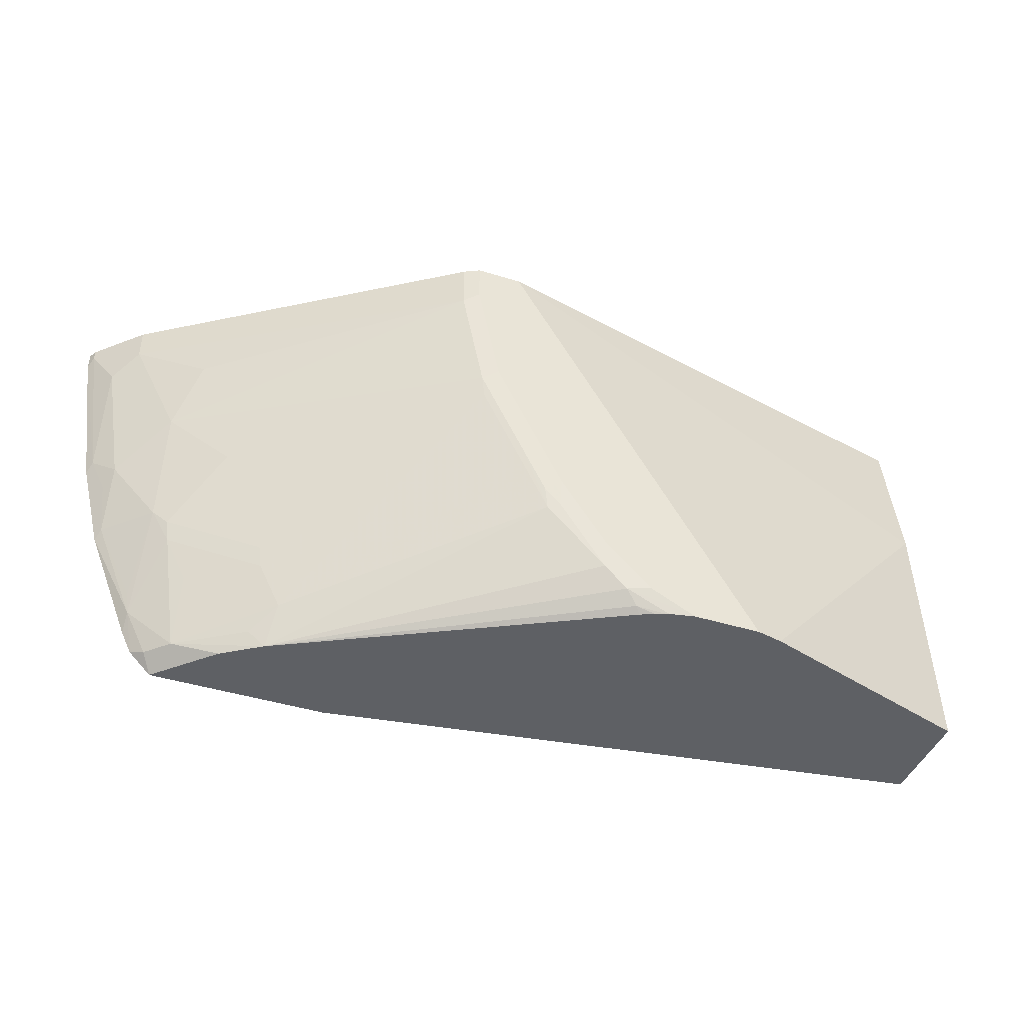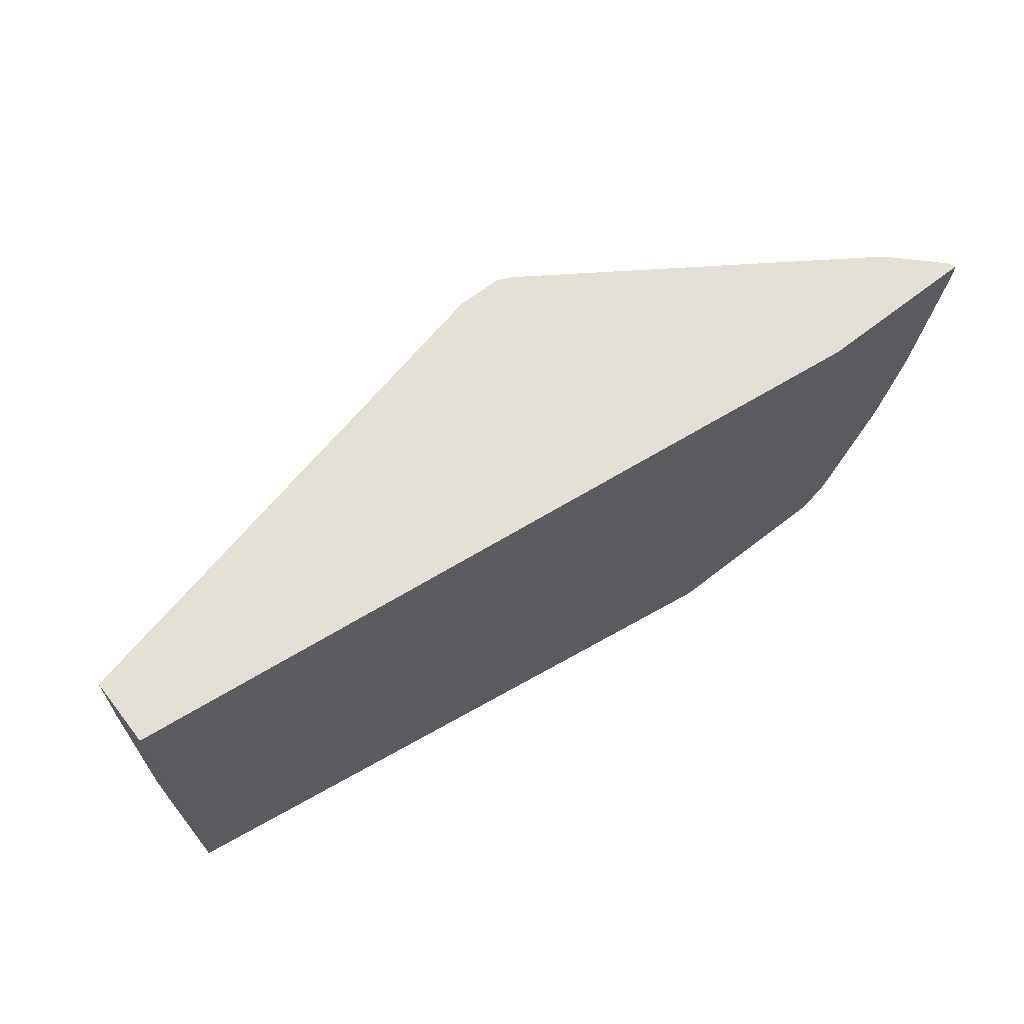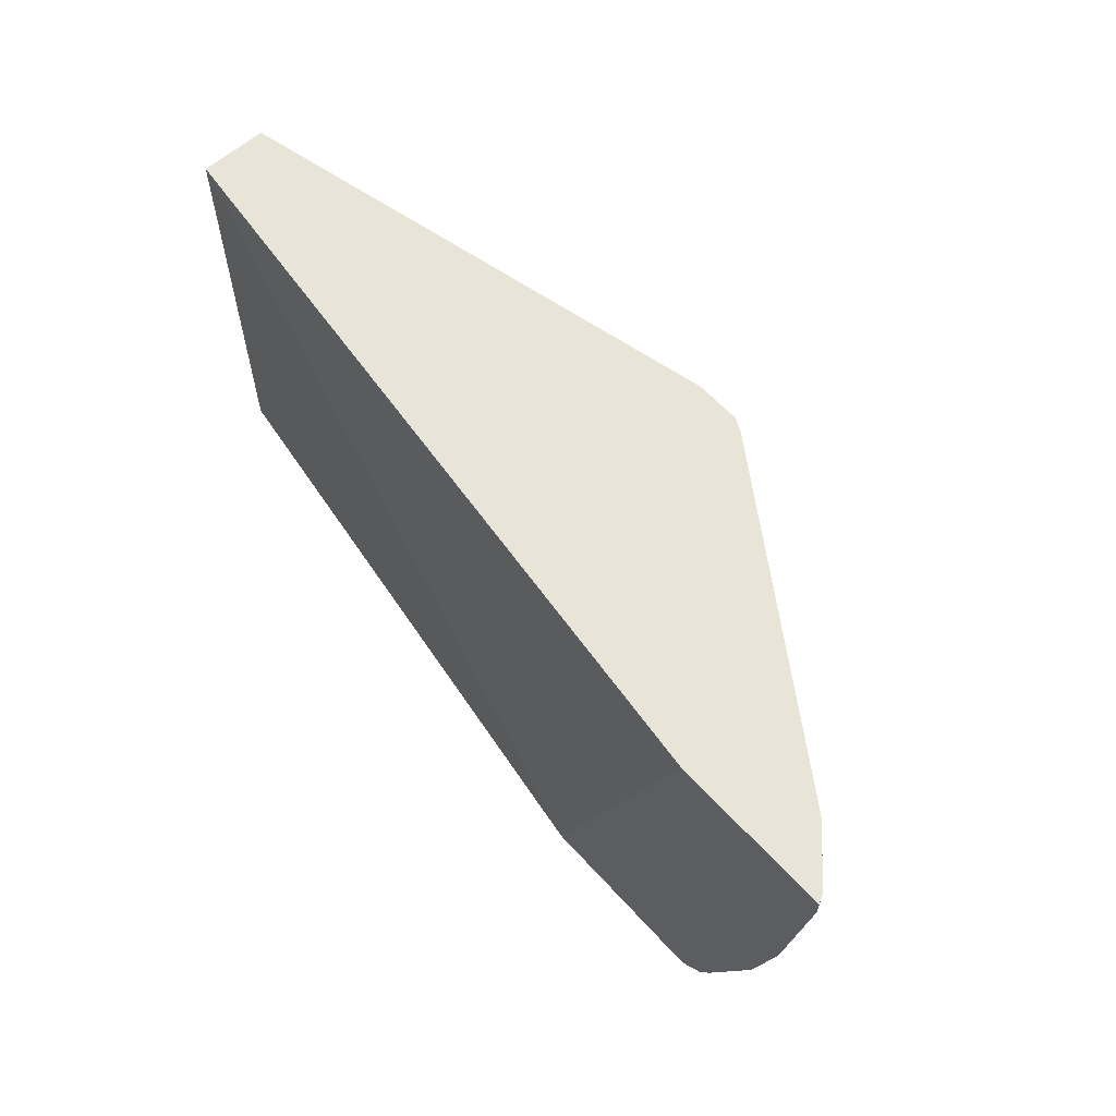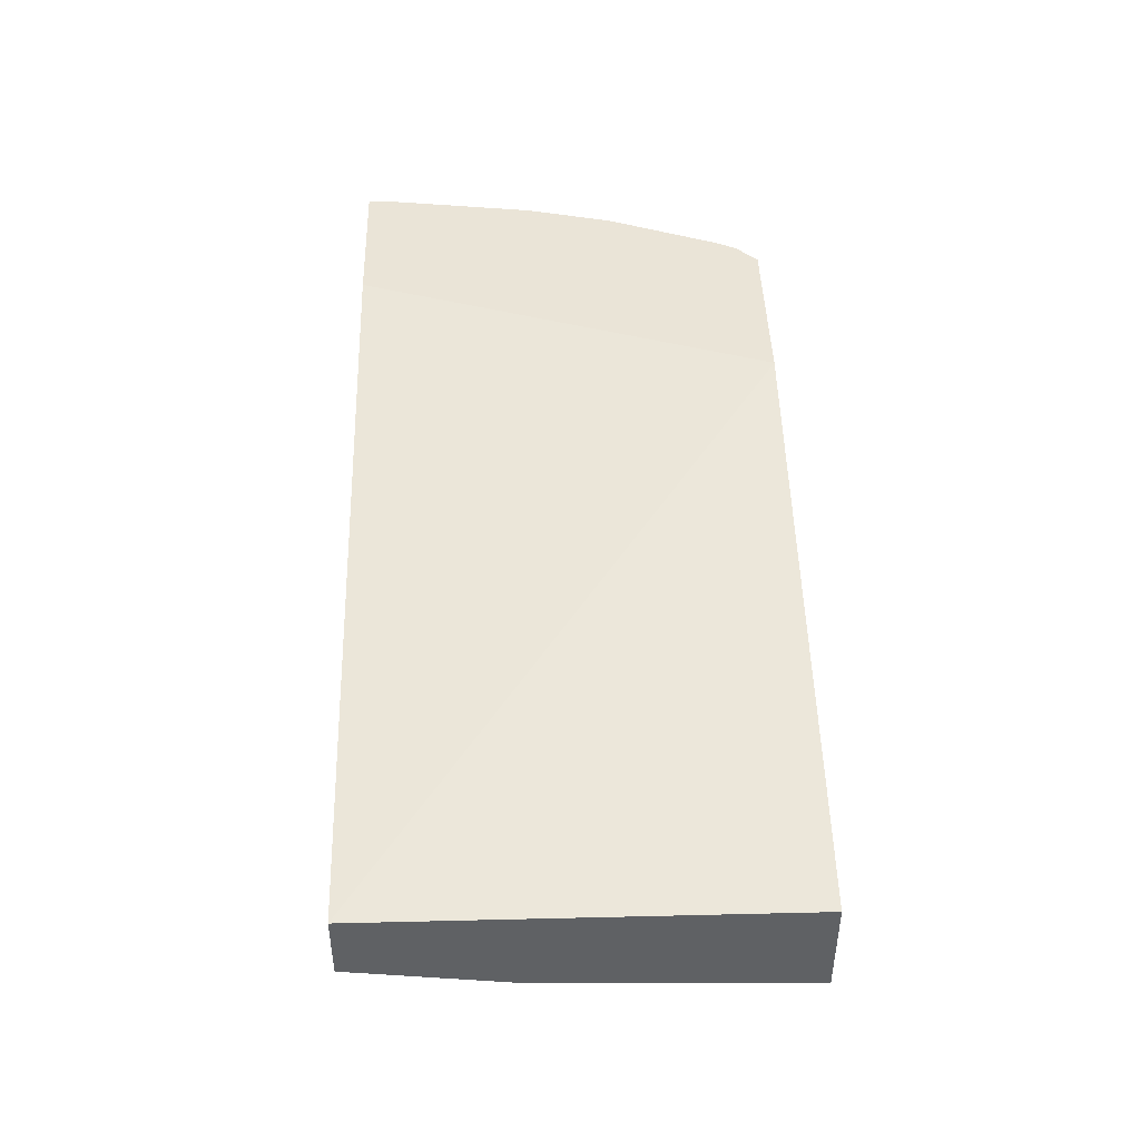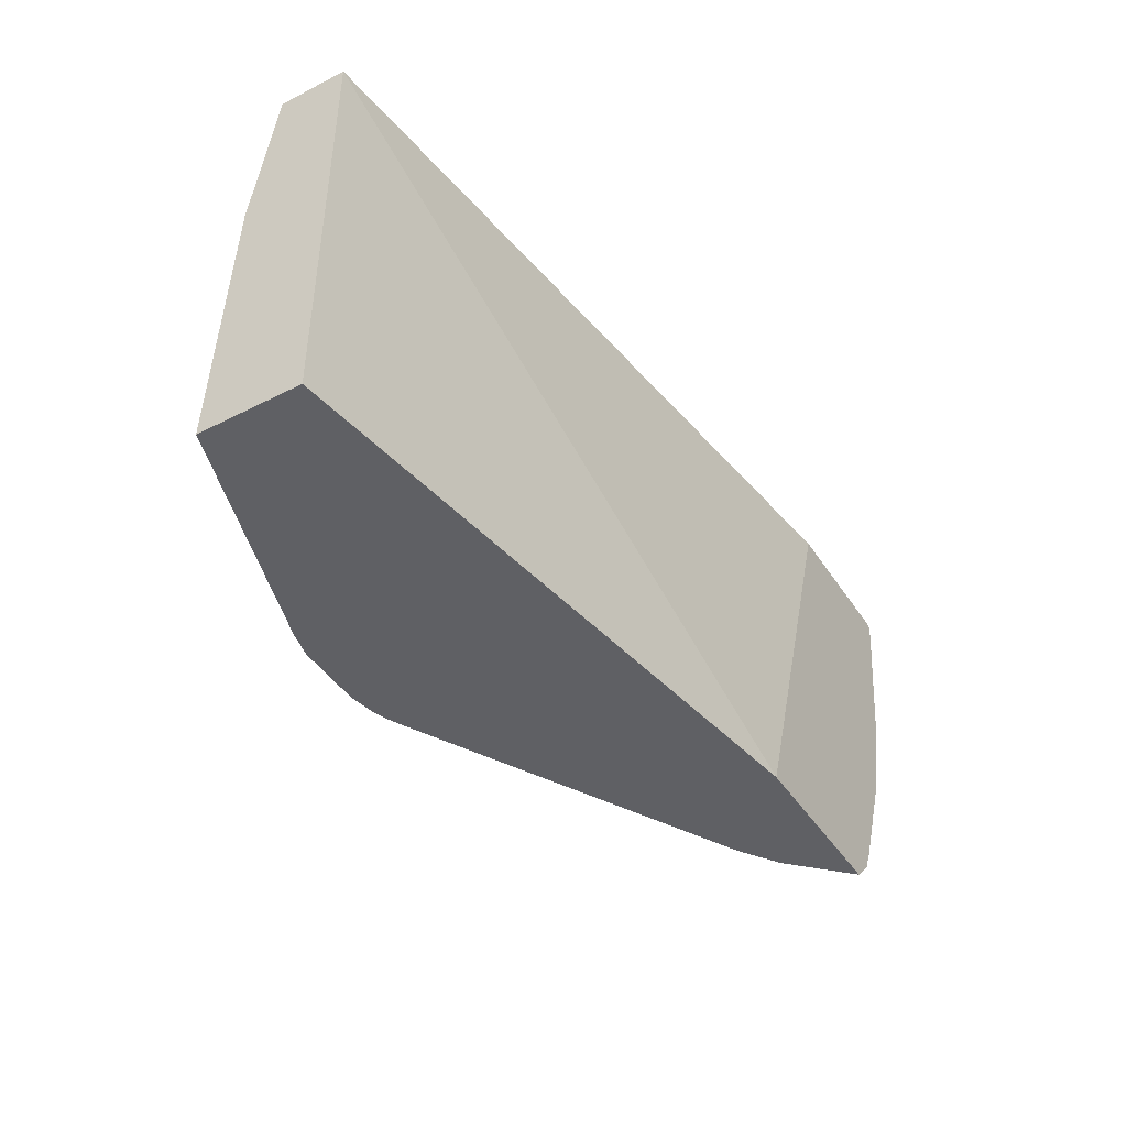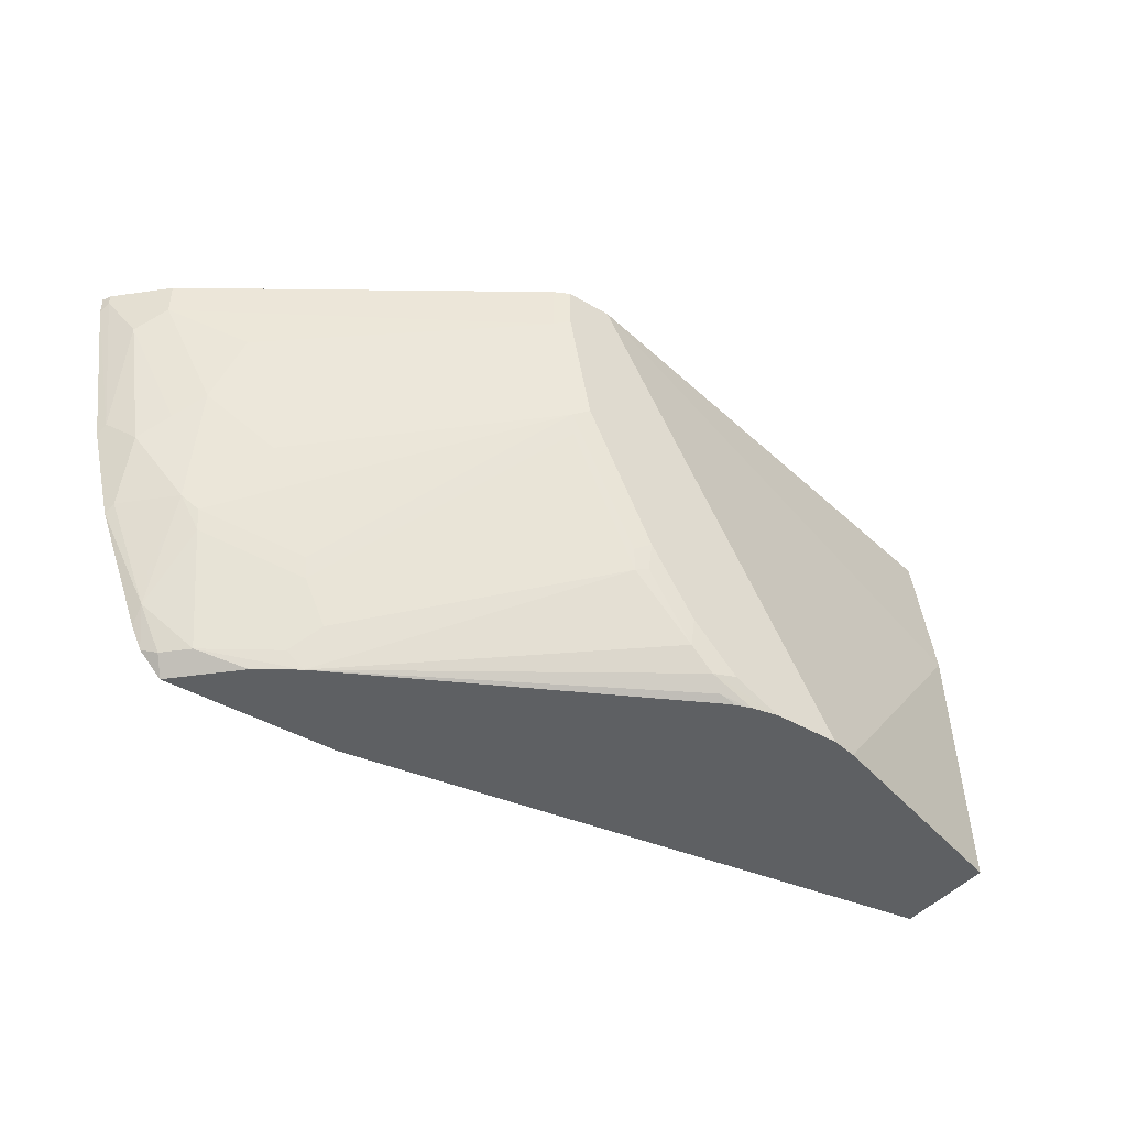
<metadata>
{"format":"obj","ext":"obj","renderer":"f3d","projection":"perspective","resolution":1024,"background":"white","views":[{"elev":-43.0,"azim":-20.2,"up":"+Z"},{"elev":66.2,"azim":142.0,"up":"+Z"},{"elev":60.7,"azim":-131.9,"up":"+Z"},{"elev":43.9,"azim":88.4,"up":"+Y"},{"elev":-43.8,"azim":120.9,"up":"+Z"},{"elev":-42.3,"azim":-35.1,"up":"+Z"}]}
</metadata>
<code>
v 0.00542 -0.0626 -0.3966
v 0.00542 -0.0626 -0.004712
v 0.00542 -0.1565 -0.3966
v -0.5646 0.02146 -0.3966
v 0.00542 -0.1252 -0.004712
v -0.6991 0.02146 -0.004712
v 0.00542 -0.146 -0.1461
v -0.2053 -0.2242 -0.3966
v -0.7307 0.02146 -0.3966
v -0.4589 -0.2295 -0.004712
v -0.8452 0.02146 -0.004712
v -0.2293 -0.2295 -0.3966
v -0.7305 0.02126 -0.3966
v -0.7405 0.01043 -0.3807
v -0.7516 0.02146 -0.3758
v -0.5006 -0.2295 -0.004712
v -0.8452 0.02146 -0.02147
v -0.8414 0.01389 -0.004712
v -0.2919 -0.2295 -0.3966
v -0.7089 -0.0004269 -0.3966
v -0.7197 -0.01045 -0.3807
v -0.7614 0.01043 -0.339
v -0.7617 0.02146 -0.3552
v -0.51 -0.2248 -0.004712
v -0.5006 -0.2295 -0.04173
v -0.8414 0.01389 -0.01392
v -0.8243 0.02146 -0.1675
v -0.8205 0.01389 -0.1599
v -0.8205 -0.006961 -0.004712
v -0.3338 -0.2295 -0.3755
v -0.3547 -0.2242 -0.3781
v -0.3151 -0.2248 -0.3966
v -0.678 -0.0313 -0.3966
v -0.7197 -0.0313 -0.3181
v -0.7405 -0.0313 -0.2764
v -0.6416 -0.05611 -0.3966
v -0.6571 -0.05216 -0.3807
v -0.6363 -0.07303 -0.3598
v -0.7579 -0.02784 -0.2434
v -0.7649 0.006942 -0.3199
v -0.7996 0.01389 -0.2434
v -0.8034 0.02146 -0.2509
v -0.5145 -0.2225 -0.004712
v -0.5145 -0.2225 -0.04871
v -0.4798 -0.2295 -0.1461
v -0.8205 -0.006961 -0.05565
v -0.8066 0.006942 -0.1947
v -0.7996 -0.006961 -0.1808
v -0.7996 -0.02784 -0.004712
v -0.3547 -0.2295 -0.3546
v -0.3442 -0.219 -0.3911
v -0.3182 -0.2238 -0.3966
v -0.3755 -0.2295 -0.3338
v -0.3755 -0.2242 -0.3572
v -0.6571 -0.07303 -0.3181
v -0.744 -0.03479 -0.2573
v -0.4276 -0.219 -0.2973
v -0.3399 -0.2147 -0.3966
v -0.4485 -0.219 -0.2555
v -0.4902 -0.219 -0.1721
v -0.7579 -0.04869 -0.1391
v -0.7788 -0.02784 -0.1599
v -0.7788 -0.006961 -0.2434
v -0.7023 -0.0765 -0.1947
v -0.744 -0.05564 -0.153
v -0.4937 -0.2225 -0.153
v -0.7996 -0.02784 -0.03478
v -0.7371 -0.06955 -0.07652
v -0.4173 -0.2295 -0.2712
v -0.3277 -0.2205 -0.3966
v -0.4173 -0.2242 -0.2947
v -0.6606 -0.0765 -0.299
v -0.4311 -0.2225 -0.2781
v -0.452 -0.2225 -0.2364
f 31 36 51
f 34 38 55
f 34 55 35
f 35 56 39
f 36 57 38
f 36 38 37
f 36 58 51
f 36 54 57
f 38 57 59
f 39 63 40
f 38 60 55
f 39 61 62
f 39 62 48
f 39 48 63
f 38 59 60
f 29 46 67
f 31 53 54
f 24 43 44
f 39 56 64
f 24 44 25
f 25 44 45
f 26 28 46
f 27 42 41
f 27 41 28
f 28 47 48
f 28 48 46
f 28 41 47
f 29 67 49
f 30 50 31
f 31 51 52
f 31 52 32
f 31 50 53
f 31 54 36
f 39 64 65
f 55 60 66
f 40 63 41
f 56 66 64
f 57 73 74
f 57 74 59
f 57 71 73
f 59 74 60
f 60 74 66
f 56 72 66
f 61 65 66
f 61 67 62
f 64 66 65
f 66 74 69
f 69 74 73
f 69 73 71
f 22 42 23
f 61 68 67
f 55 72 56
f 55 66 72
f 54 71 57
f 41 63 48
f 41 48 47
f 43 49 67
f 43 67 44
f 44 66 45
f 44 67 68
f 44 68 61
f 44 61 66
f 45 66 69
f 46 48 62
f 46 62 67
f 51 58 70
f 51 70 52
f 53 69 71
f 53 71 54
f 39 65 61
f 22 41 42
f 35 55 56
f 22 39 40
f 2 11 18
f 2 18 29
f 2 29 49
f 2 49 43
f 2 43 24
f 2 24 16
f 2 6 11
f 2 16 10
f 3 7 8
f 4 9 15
f 4 15 23
f 4 23 42
f 4 42 27
f 4 27 17
f 2 10 5
f 2 4 6
f 1 4 2
f 1 9 4
f 22 40 41
f 1 2 5
f 1 5 7
f 1 7 3
f 1 8 12
f 1 12 19
f 1 19 32
f 1 32 52
f 1 52 70
f 1 70 58
f 1 58 36
f 1 36 33
f 1 33 20
f 1 20 13
f 1 13 9
f 4 17 11
f 4 11 6
f 1 3 8
f 7 12 8
f 17 27 28
f 17 28 26
f 18 26 46
f 18 46 29
f 19 30 31
f 19 31 32
f 16 24 25
f 20 33 21
f 21 35 22
f 21 33 36
f 21 36 37
f 21 38 34
f 5 10 7
f 22 35 39
f 21 34 35
f 15 22 23
f 21 37 38
f 14 22 15
f 14 21 22
f 9 14 15
f 10 16 25
f 7 10 12
f 10 25 45
f 10 45 69
f 10 69 53
f 9 13 14
f 10 50 30
f 10 30 19
f 10 19 12
f 11 17 26
f 11 26 18
f 13 20 21
f 10 53 50
f 13 21 14

</code>
